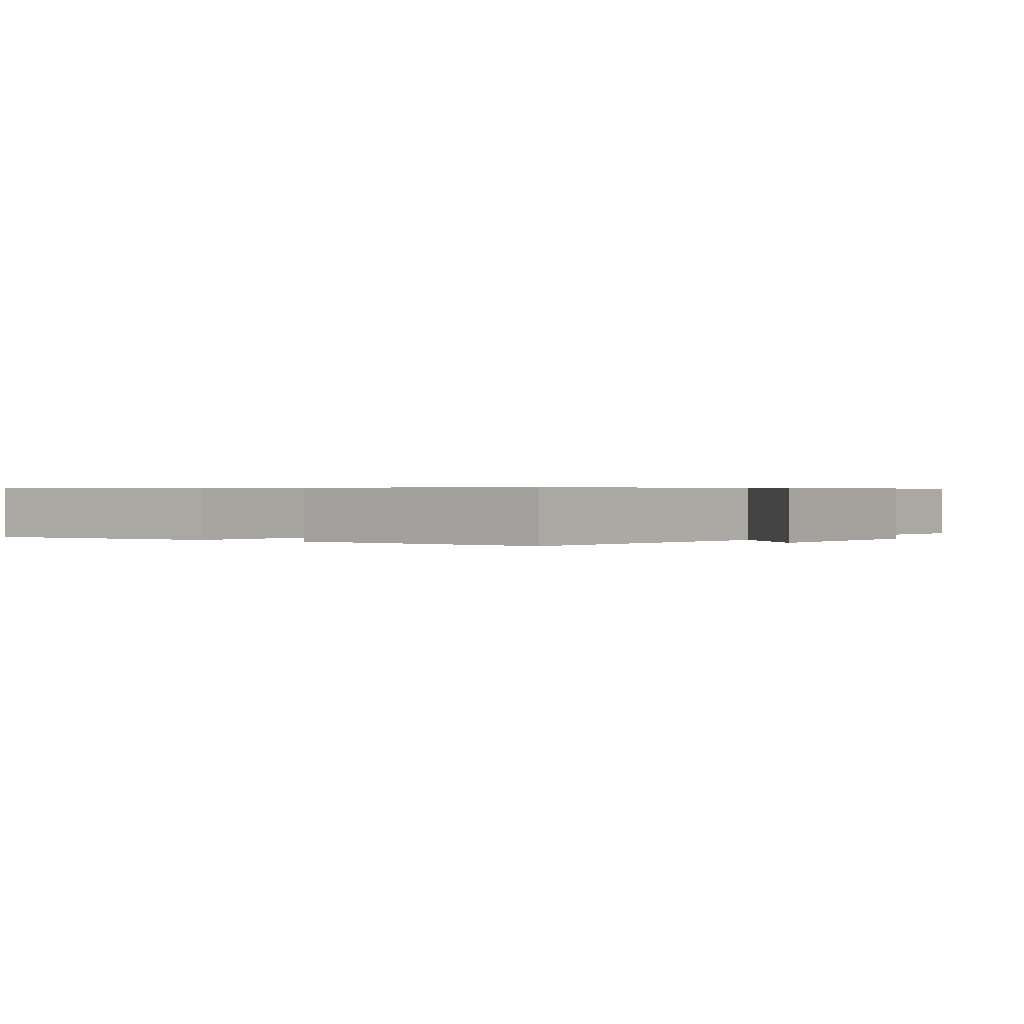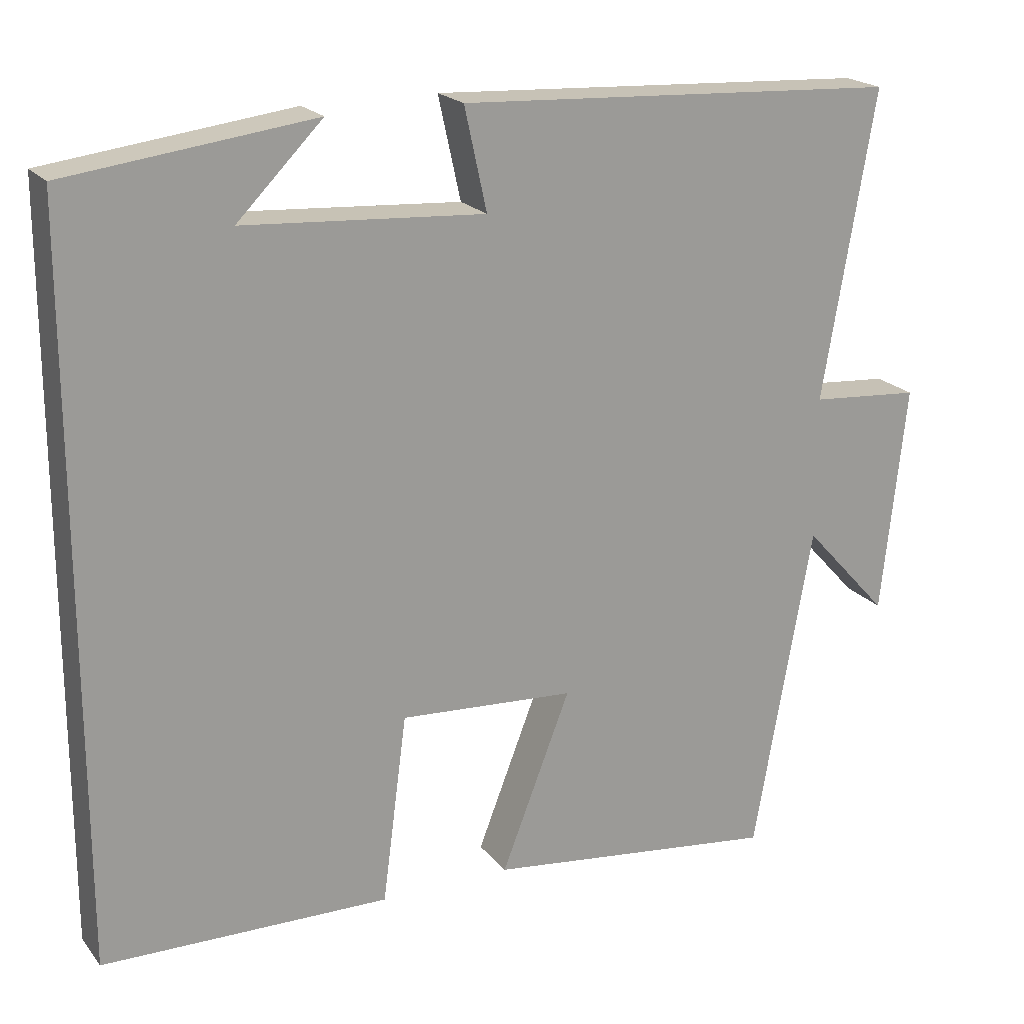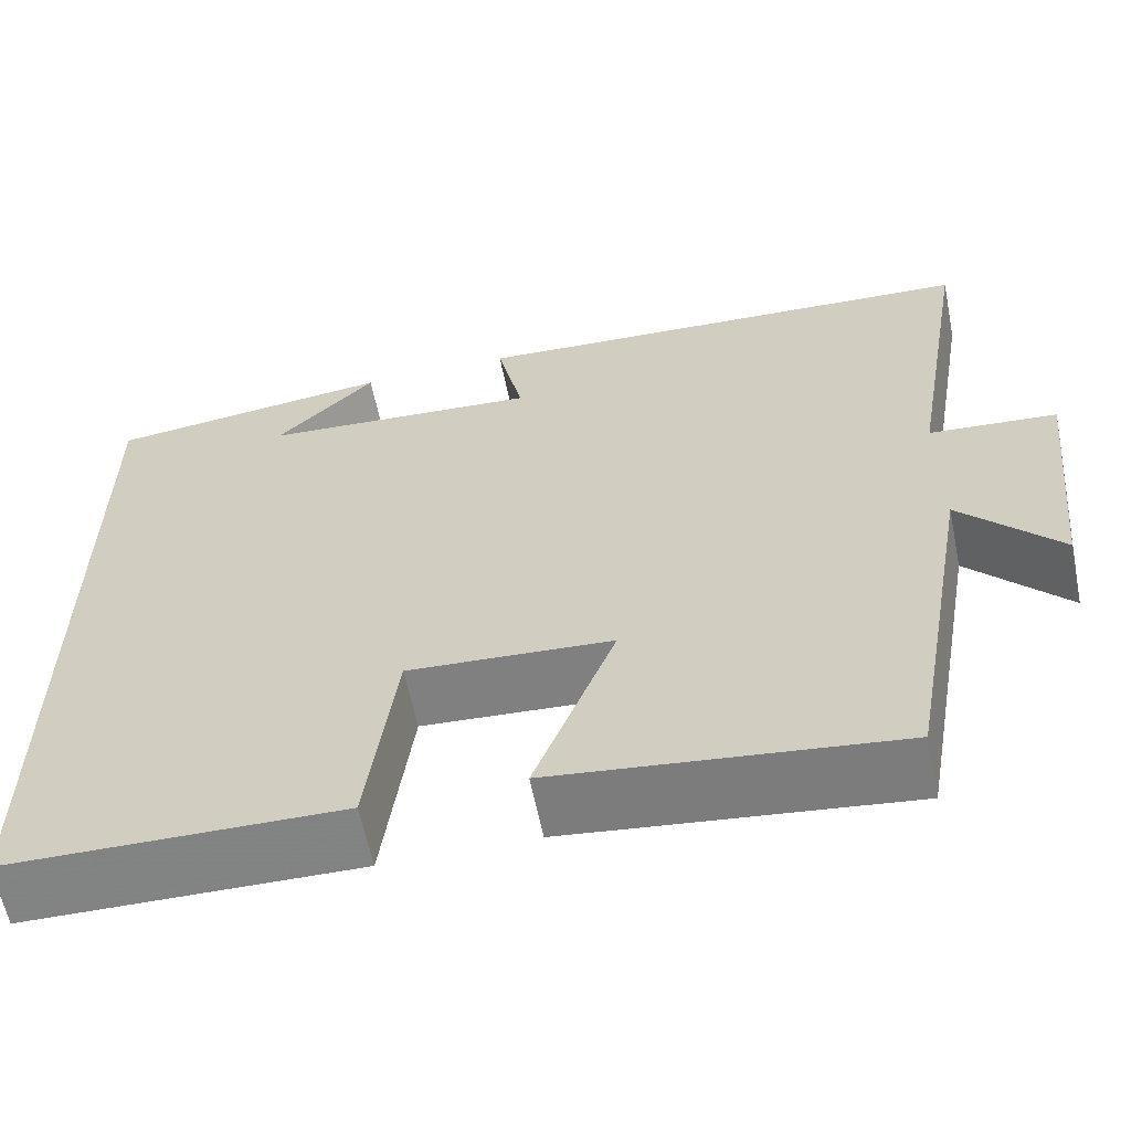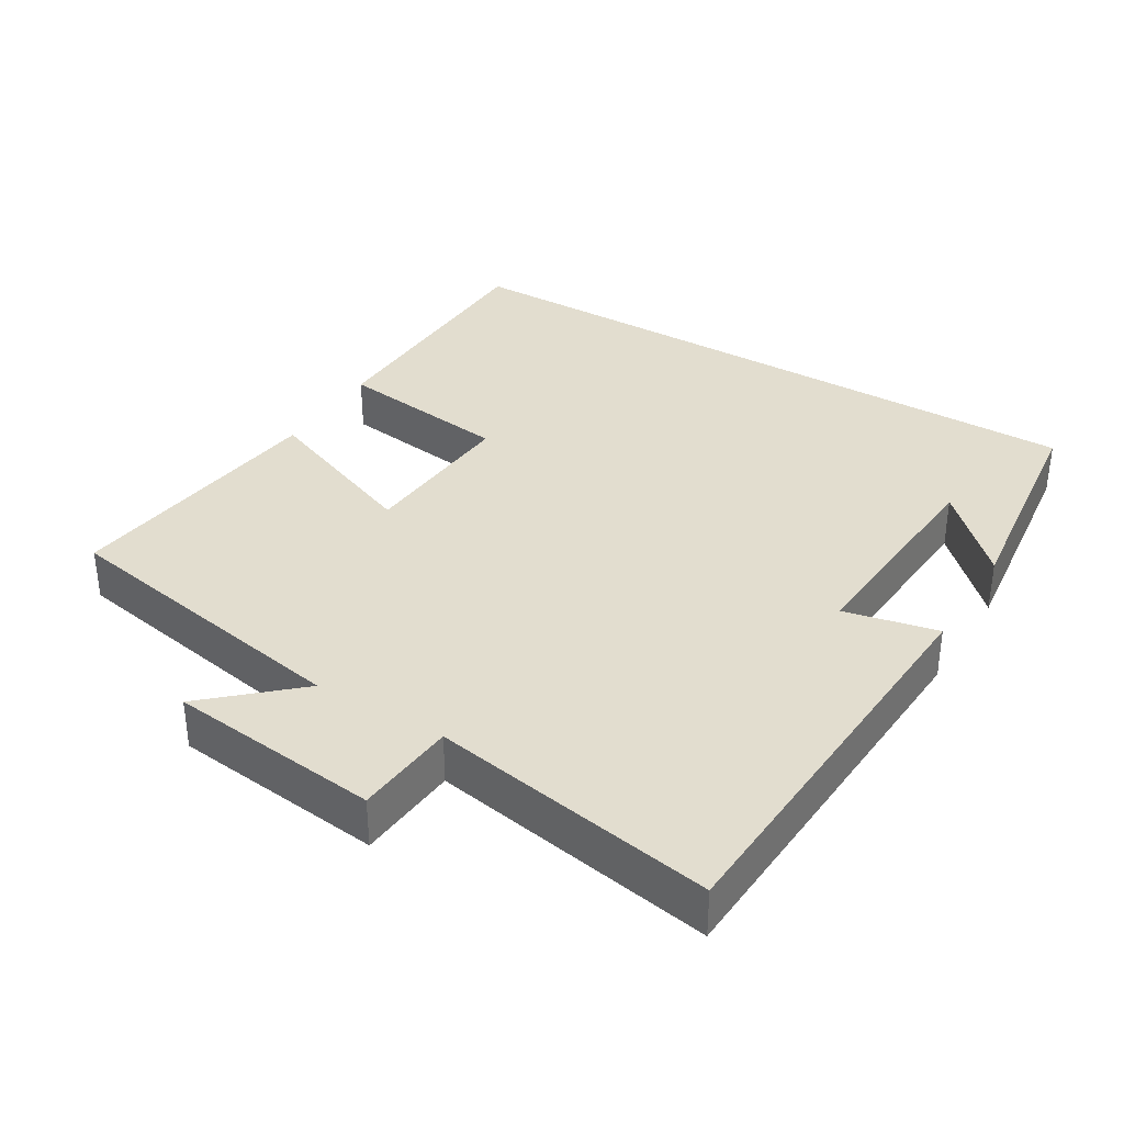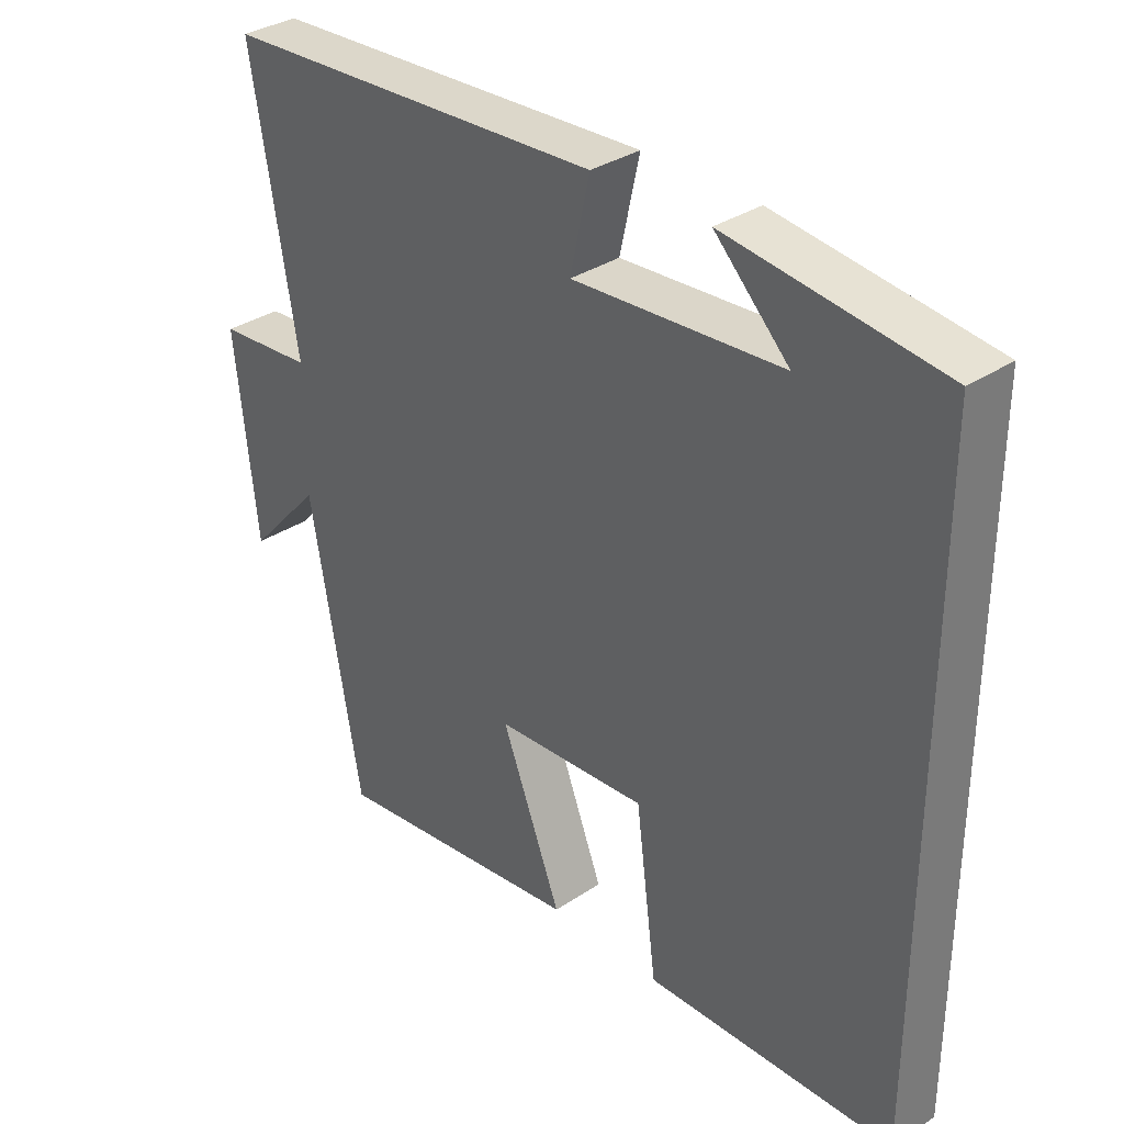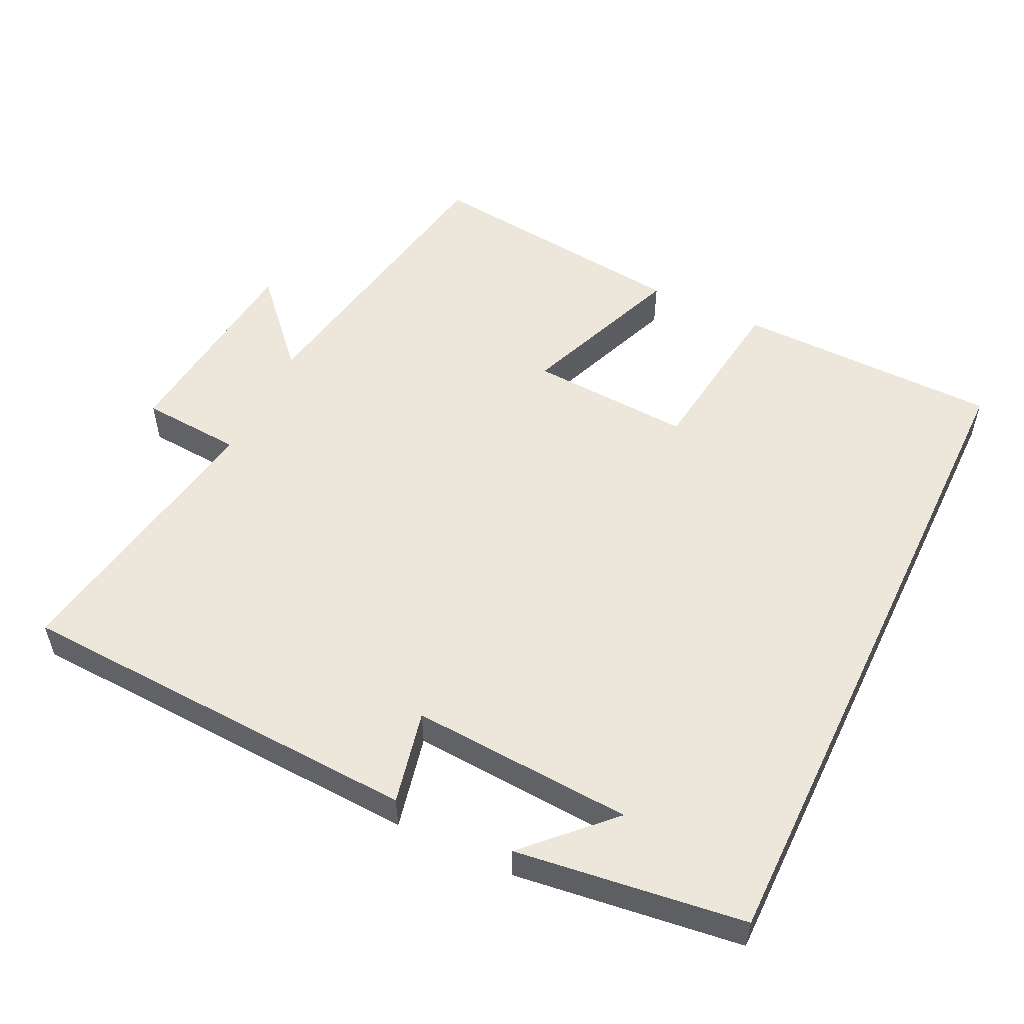
<metadata>
{"format":"obj","ext":"obj","renderer":"f3d","projection":"perspective","resolution":1024,"background":"white","views":[{"elev":0.5,"azim":-148.9,"up":"+Y"},{"elev":20.3,"azim":153.0,"up":"+Z"},{"elev":-61.2,"azim":-168.5,"up":"+Z"},{"elev":35.0,"azim":-58.6,"up":"+Y"},{"elev":33.4,"azim":47.6,"up":"+Z"},{"elev":53.4,"azim":25.7,"up":"+Y"}]}
</metadata>
<code>
v 0.5 0.07 -0.494
v 0.127 0.07 -0.5
v 0.095 0.07 -0.254
v -0.133 0.07 -0.268
v -0.043 0.07 -0.5
v -0.424 0.07 -0.545
v -0.5 0.07 -0.116
v -0.611 0.07 -0.237
v -0.643 0.07 0.061
v -0.5 0.07 0.072
v -0.568 0.07 0.471
v 0.008 0.07 0.5
v -0.021 0.07 0.368
v 0.291 0.07 0.388
v 0.18 0.07 0.5
v 0.5 0.07 0.459
v 0.5 0 -0.494
v 0.127 0 -0.5
v 0.095 0 -0.254
v -0.133 0 -0.268
v -0.043 0 -0.5
v -0.424 0 -0.545
v -0.5 0 -0.116
v -0.611 0 -0.237
v -0.643 0 0.061
v -0.5 0 0.072
v -0.568 0 0.471
v 0.008 0 0.5
v -0.021 0 0.368
v 0.291 0 0.388
v 0.18 0 0.5
v 0.5 0 0.459
f 14 15 16
f 14 16 1 2
f 10 11 12 13
f 10 13 14
f 7 8 9 10
f 4 5 6 7
f 3 4 7 10
f 14 2 3
f 3 10 14
f 32 31 30
f 18 17 32 30
f 29 28 27 26
f 30 29 26
f 26 25 24 23
f 23 22 21 20
f 26 23 20 19
f 19 18 30
f 30 26 19
f 1 17 18 2
f 2 18 19 3
f 3 19 20 4
f 4 20 21 5
f 5 21 22 6
f 6 22 23 7
f 7 23 24 8
f 8 24 25 9
f 9 25 26 10
f 10 26 27 11
f 11 27 28 12
f 12 28 29 13
f 13 29 30 14
f 14 30 31 15
f 15 31 32 16
f 16 32 17 1

</code>
